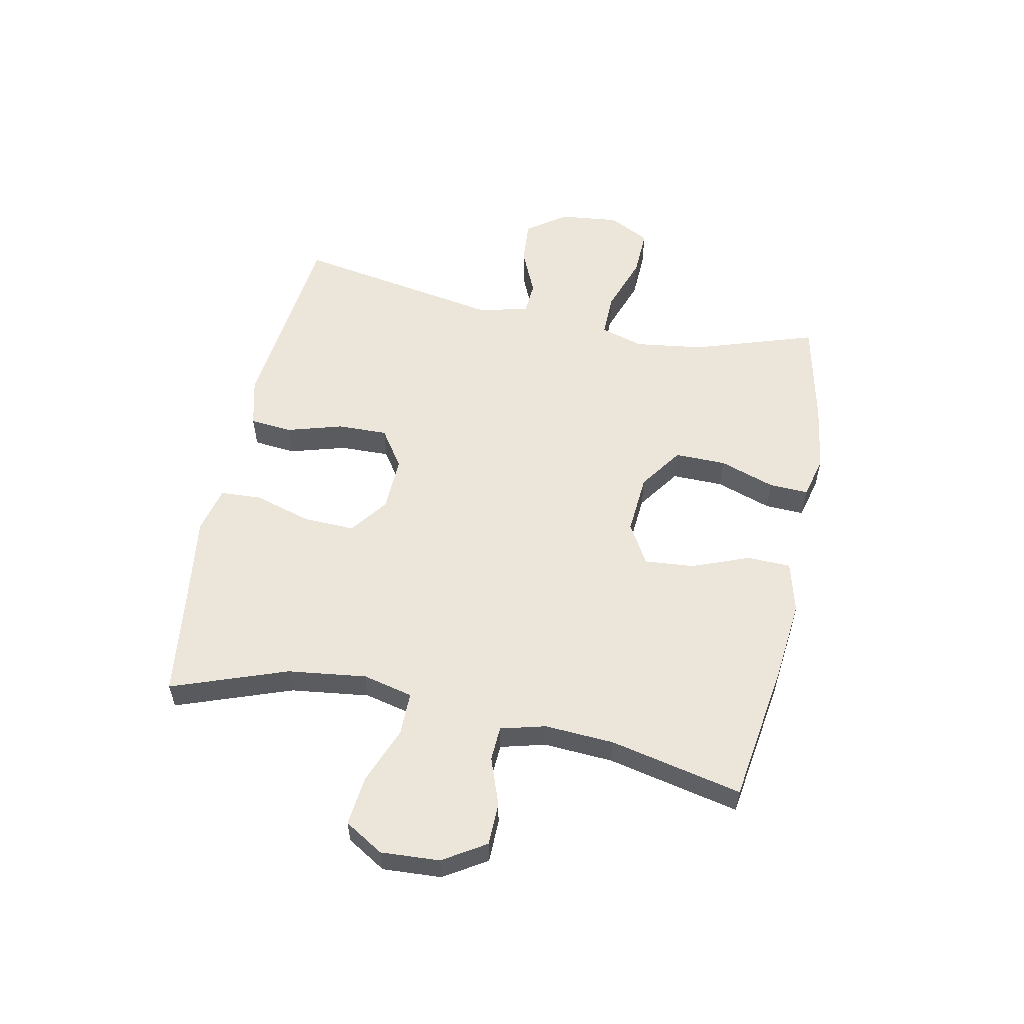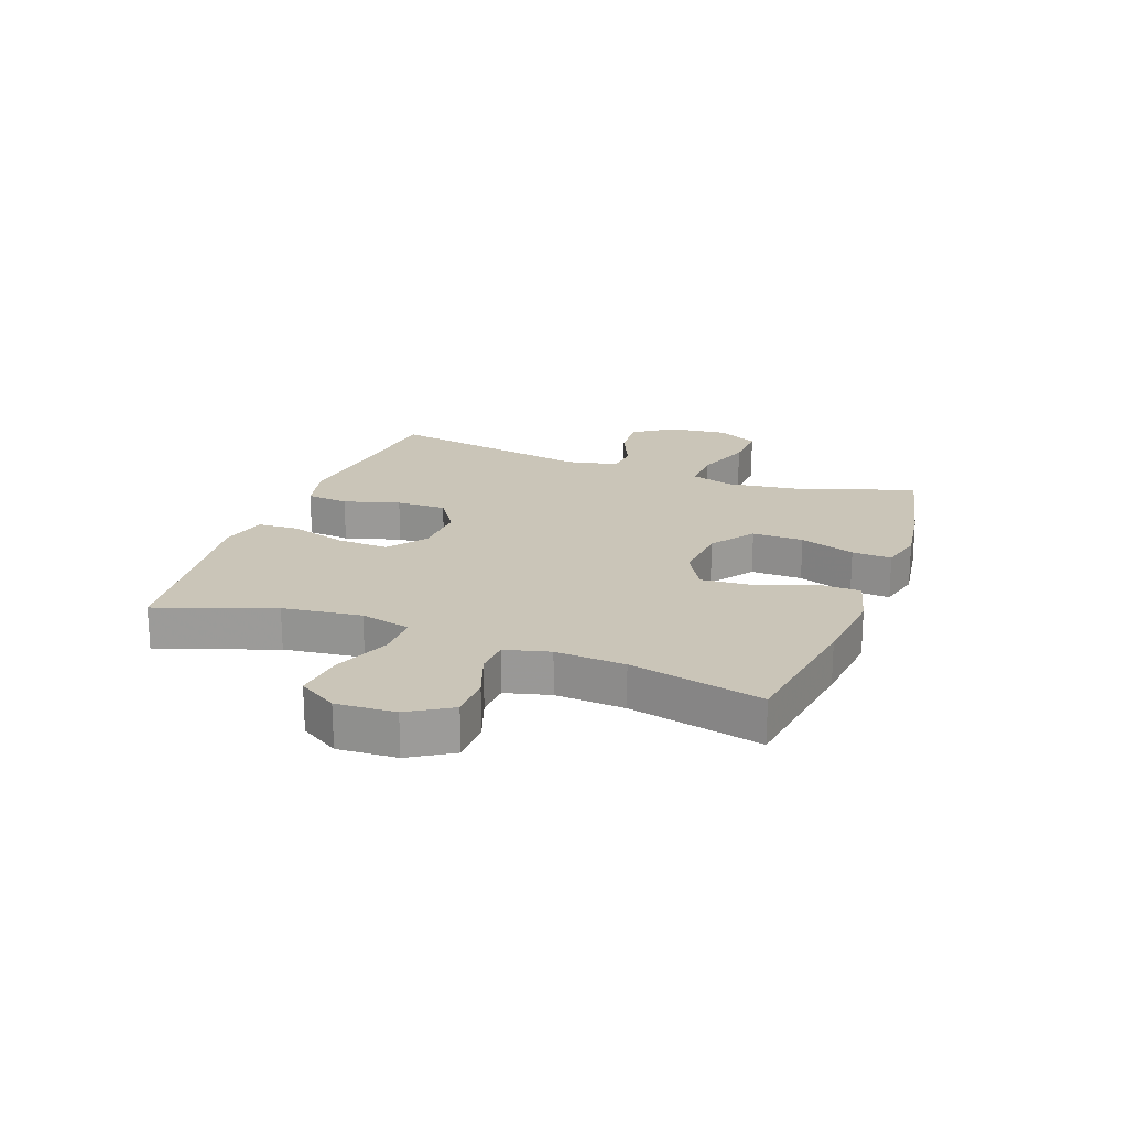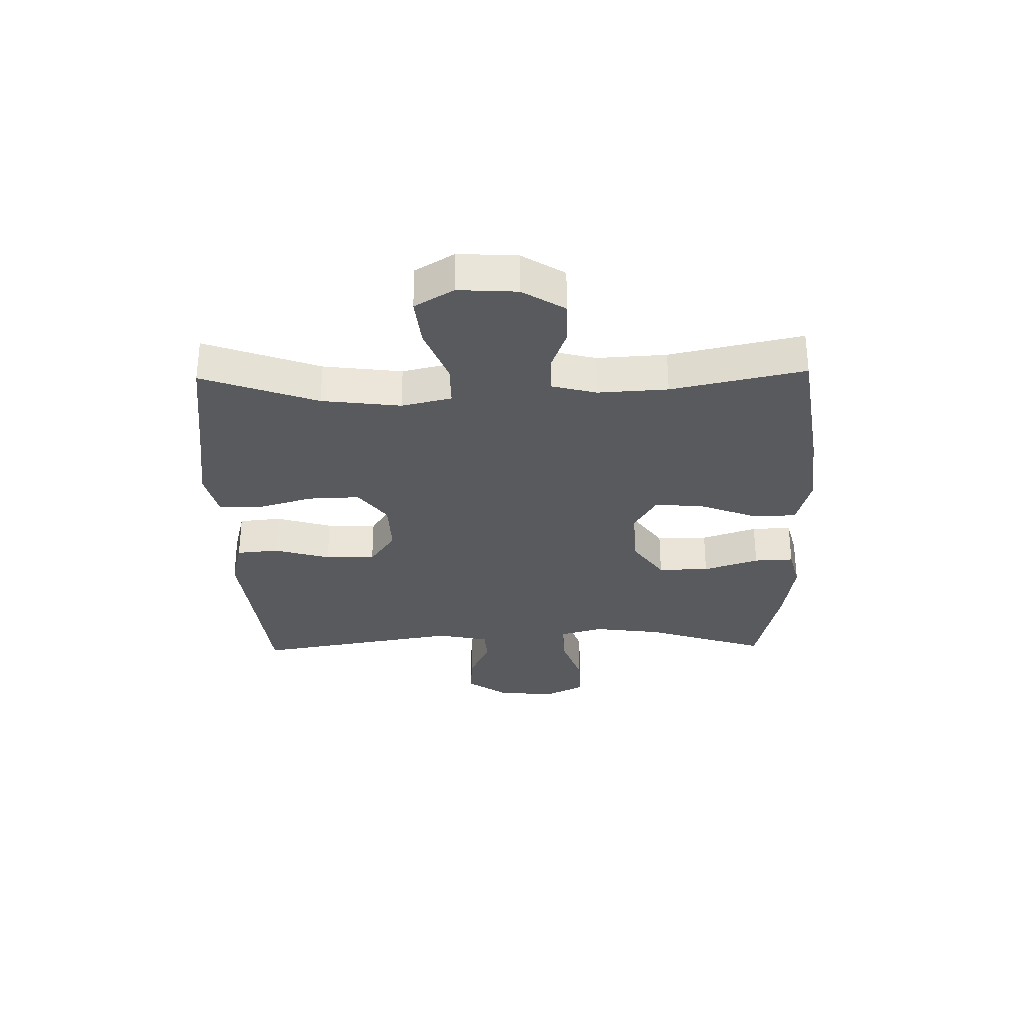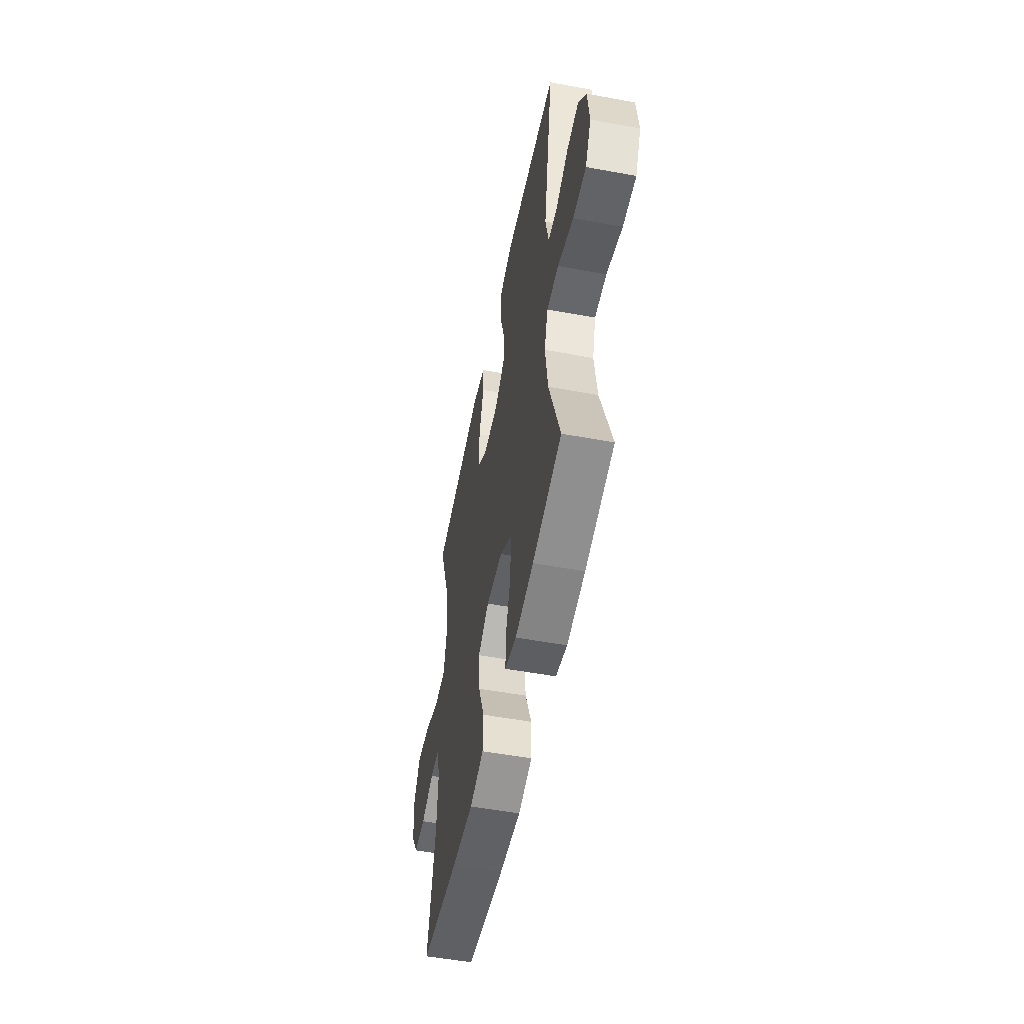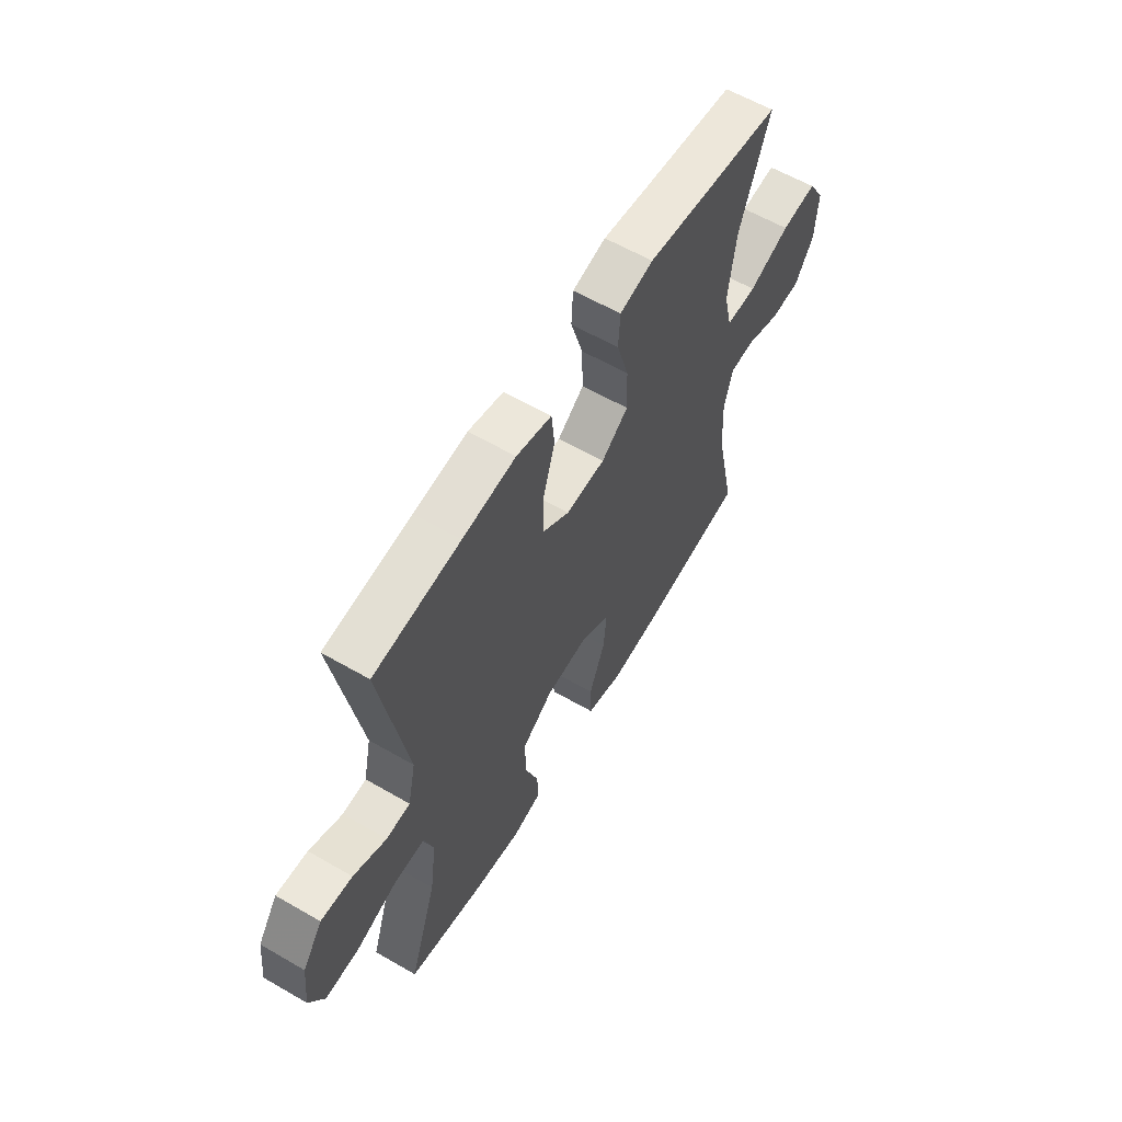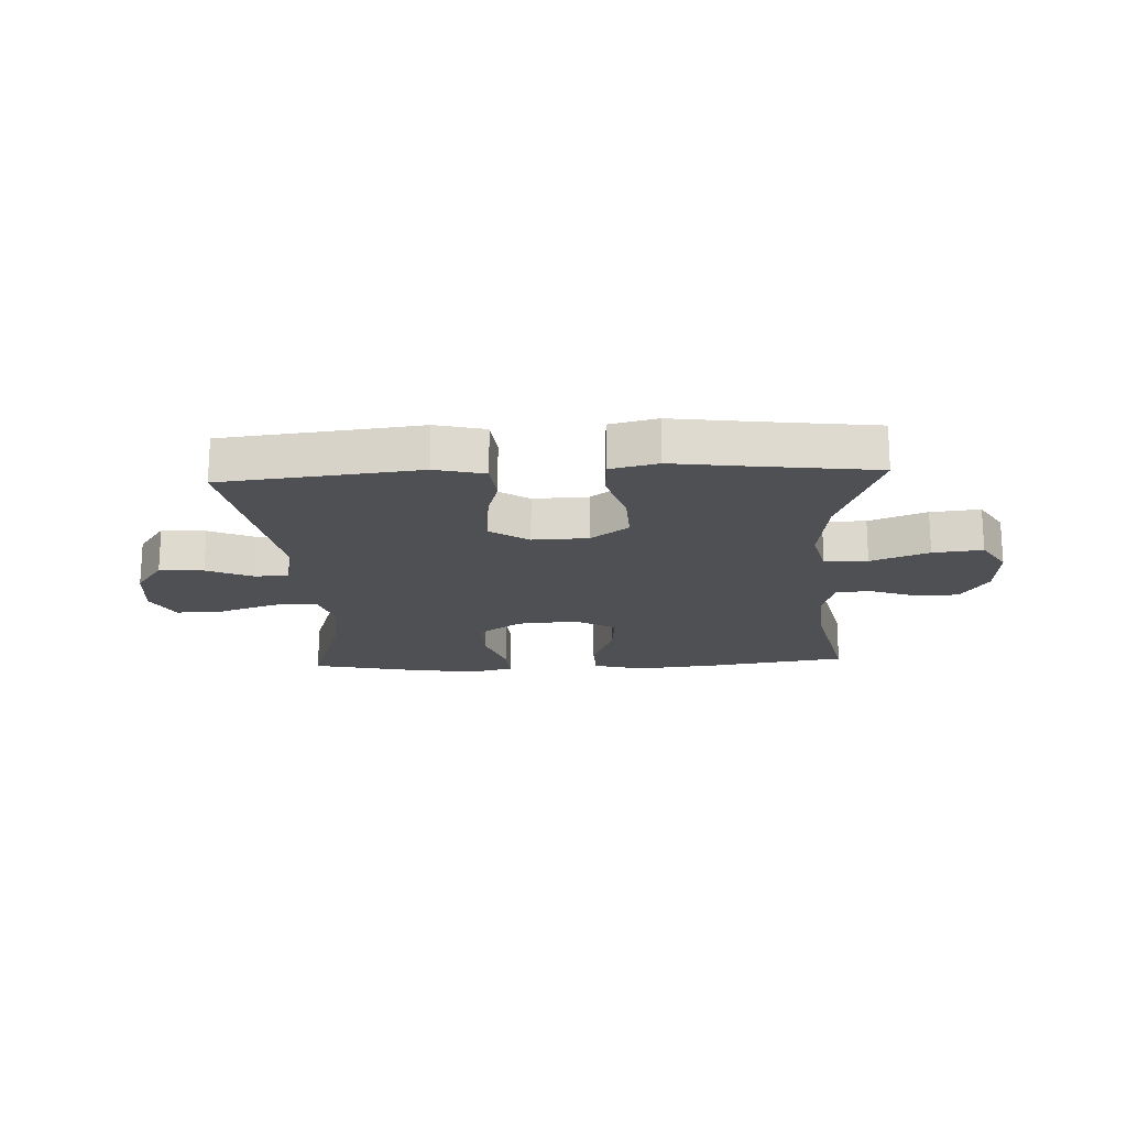
<metadata>
{"format":"obj","ext":"obj","renderer":"f3d","projection":"perspective","resolution":1024,"background":"white","views":[{"elev":56.3,"azim":101.6,"up":"+Y"},{"elev":20.3,"azim":110.6,"up":"+Y"},{"elev":-30.6,"azim":91.2,"up":"+Y"},{"elev":-53.0,"azim":-101.2,"up":"+Z"},{"elev":60.4,"azim":-59.4,"up":"+Z"},{"elev":-18.5,"azim":2.9,"up":"+Y"}]}
</metadata>
<code>
v -0.5 0.07 -0.5
v -0.432 0.07 -0.293
v -0.416 0.07 -0.176
v -0.438 0.07 -0.103
v -0.512 0.07 -0.104
v -0.61 0.07 -0.138
v -0.692 0.07 -0.141
v -0.728 0.07 -0.071
v -0.717 0.07 0.029
v -0.669 0.07 0.097
v -0.594 0.07 0.091
v -0.515 0.07 0.056
v -0.458 0.07 0.06
v -0.439 0.07 0.148
v -0.5 0.07 0.5
v -0.294 0.07 0.522
v -0.167 0.07 0.536
v -0.083 0.07 0.515
v -0.076 0.07 0.443
v -0.104 0.07 0.348
v -0.106 0.07 0.263
v -0.041 0.07 0.219
v 0.053 0.07 0.222
v 0.117 0.07 0.27
v 0.114 0.07 0.358
v 0.085 0.07 0.455
v 0.089 0.07 0.525
v 0.169 0.07 0.544
v 0.291 0.07 0.527
v 0.5 0.07 0.5
v 0.429 0.07 0.304
v 0.412 0.07 0.17
v 0.432 0.07 0.085
v 0.505 0.07 0.085
v 0.603 0.07 0.123
v 0.687 0.07 0.132
v 0.727 0.07 0.066
v 0.721 0.07 -0.034
v 0.676 0.07 -0.106
v 0.603 0.07 -0.107
v 0.523 0.07 -0.078
v 0.464 0.07 -0.081
v 0.444 0.07 -0.157
v 0.451 0.07 -0.275
v 0.5 0.07 -0.5
v 0.26 0.07 -0.536
v 0.123 0.07 -0.55
v 0.036 0.07 -0.527
v 0.034 0.07 -0.453
v 0.072 0.07 -0.355
v 0.079 0.07 -0.271
v 0.01 0.07 -0.231
v -0.093 0.07 -0.239
v -0.167 0.07 -0.291
v -0.166 0.07 -0.378
v -0.134 0.07 -0.472
v -0.131 0.07 -0.539
v -0.203 0.07 -0.557
v -0.318 0.07 -0.54
v -0.5 0 -0.5
v -0.432 0 -0.293
v -0.416 0 -0.176
v -0.438 0 -0.103
v -0.512 0 -0.104
v -0.61 0 -0.138
v -0.692 0 -0.141
v -0.728 0 -0.071
v -0.717 0 0.029
v -0.669 0 0.097
v -0.594 0 0.091
v -0.515 0 0.056
v -0.458 0 0.06
v -0.439 0 0.148
v -0.5 0 0.5
v -0.294 0 0.522
v -0.167 0 0.536
v -0.083 0 0.515
v -0.076 0 0.443
v -0.104 0 0.348
v -0.106 0 0.263
v -0.041 0 0.219
v 0.053 0 0.222
v 0.117 0 0.27
v 0.114 0 0.358
v 0.085 0 0.455
v 0.089 0 0.525
v 0.169 0 0.544
v 0.291 0 0.527
v 0.5 0 0.5
v 0.429 0 0.304
v 0.412 0 0.17
v 0.432 0 0.085
v 0.505 0 0.085
v 0.603 0 0.123
v 0.687 0 0.132
v 0.727 0 0.066
v 0.721 0 -0.034
v 0.676 0 -0.106
v 0.603 0 -0.107
v 0.523 0 -0.078
v 0.464 0 -0.081
v 0.444 0 -0.157
v 0.451 0 -0.275
v 0.5 0 -0.5
v 0.26 0 -0.536
v 0.123 0 -0.55
v 0.036 0 -0.527
v 0.034 0 -0.453
v 0.072 0 -0.355
v 0.079 0 -0.271
v 0.01 0 -0.231
v -0.093 0 -0.239
v -0.167 0 -0.291
v -0.166 0 -0.378
v -0.134 0 -0.472
v -0.131 0 -0.539
v -0.203 0 -0.557
v -0.318 0 -0.54
f 59 1 2
f 58 59 2
f 57 58 2
f 56 57 2
f 55 56 2
f 54 55 2 3
f 53 54 3 4
f 52 53 4
f 48 49 50
f 47 48 50
f 46 47 50
f 45 46 50
f 44 45 50
f 43 44 50 51
f 42 43 51 52
f 39 40 41
f 38 39 41
f 37 38 41
f 36 37 41
f 35 36 41
f 34 35 41
f 33 34 41 42
f 42 52 4
f 33 42 4
f 32 33 4
f 29 30 31
f 29 31 32
f 28 29 32
f 27 28 32
f 26 27 32
f 25 26 32
f 18 19 20
f 17 18 20
f 16 17 20
f 16 20 21
f 15 16 21
f 14 15 21
f 13 14 21 22
f 10 11 12
f 9 10 12
f 8 9 12
f 7 8 12
f 6 7 12
f 5 6 12
f 5 12 13
f 13 22 23
f 5 13 23
f 4 5 23
f 24 25 32
f 23 24 32
f 4 23 32
f 61 60 118
f 61 118 117
f 61 117 116
f 61 116 115
f 61 115 114
f 62 61 114 113
f 63 62 113 112
f 63 112 111
f 109 108 107
f 109 107 106
f 109 106 105
f 109 105 104
f 109 104 103
f 110 109 103 102
f 111 110 102 101
f 100 99 98
f 100 98 97
f 100 97 96
f 100 96 95
f 100 95 94
f 100 94 93
f 101 100 93 92
f 63 111 101
f 63 101 92
f 63 92 91
f 90 89 88
f 91 90 88
f 91 88 87
f 91 87 86
f 91 86 85
f 91 85 84
f 79 78 77
f 79 77 76
f 79 76 75
f 80 79 75
f 80 75 74
f 80 74 73
f 81 80 73 72
f 71 70 69
f 71 69 68
f 71 68 67
f 71 67 66
f 71 66 65
f 71 65 64
f 72 71 64
f 82 81 72
f 82 72 64
f 82 64 63
f 91 84 83
f 91 83 82
f 91 82 63
f 1 60 61 2
f 2 61 62 3
f 3 62 63 4
f 4 63 64 5
f 5 64 65 6
f 6 65 66 7
f 7 66 67 8
f 8 67 68 9
f 9 68 69 10
f 10 69 70 11
f 11 70 71 12
f 12 71 72 13
f 13 72 73 14
f 14 73 74 15
f 15 74 75 16
f 16 75 76 17
f 17 76 77 18
f 18 77 78 19
f 19 78 79 20
f 20 79 80 21
f 21 80 81 22
f 22 81 82 23
f 23 82 83 24
f 24 83 84 25
f 25 84 85 26
f 26 85 86 27
f 27 86 87 28
f 28 87 88 29
f 29 88 89 30
f 30 89 90 31
f 31 90 91 32
f 32 91 92 33
f 33 92 93 34
f 34 93 94 35
f 35 94 95 36
f 36 95 96 37
f 37 96 97 38
f 38 97 98 39
f 39 98 99 40
f 40 99 100 41
f 41 100 101 42
f 42 101 102 43
f 43 102 103 44
f 44 103 104 45
f 45 104 105 46
f 46 105 106 47
f 47 106 107 48
f 48 107 108 49
f 49 108 109 50
f 50 109 110 51
f 51 110 111 52
f 52 111 112 53
f 53 112 113 54
f 54 113 114 55
f 55 114 115 56
f 56 115 116 57
f 57 116 117 58
f 58 117 118 59
f 59 118 60 1

</code>
